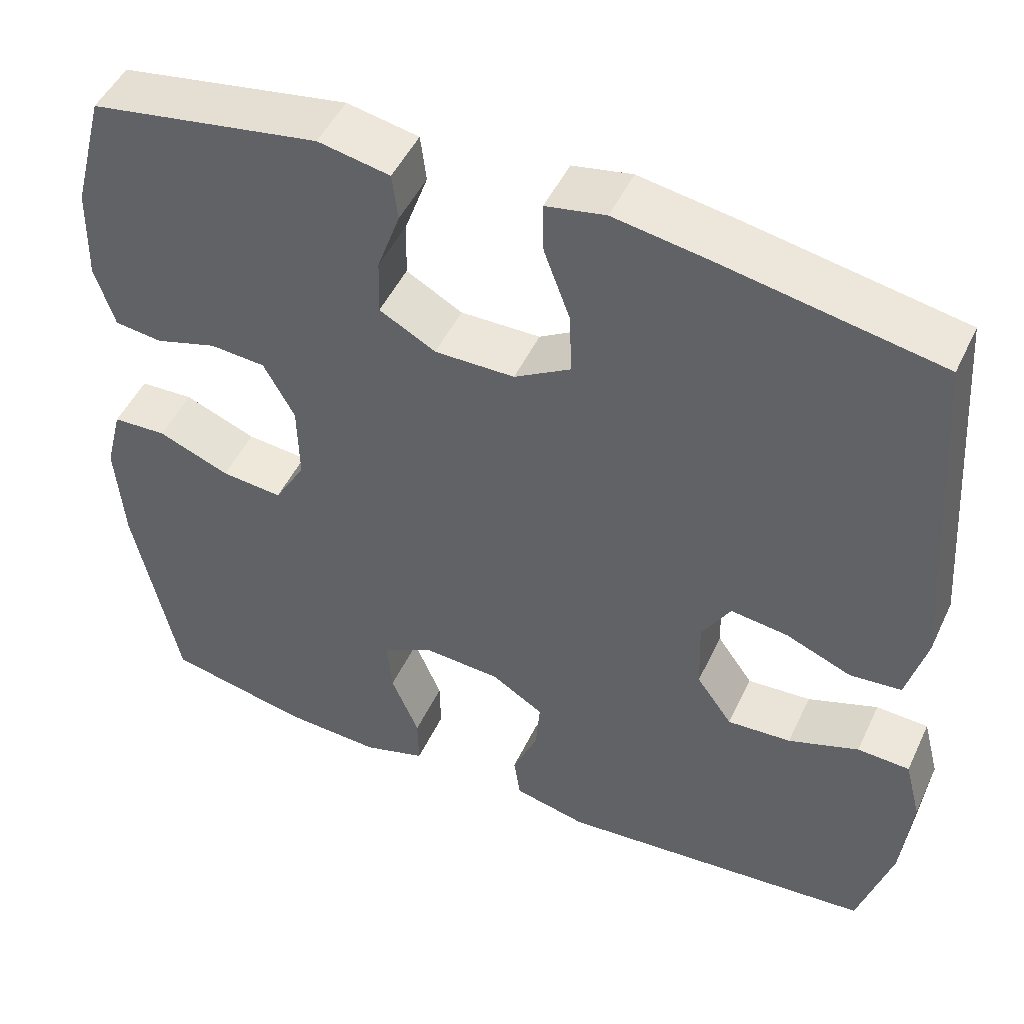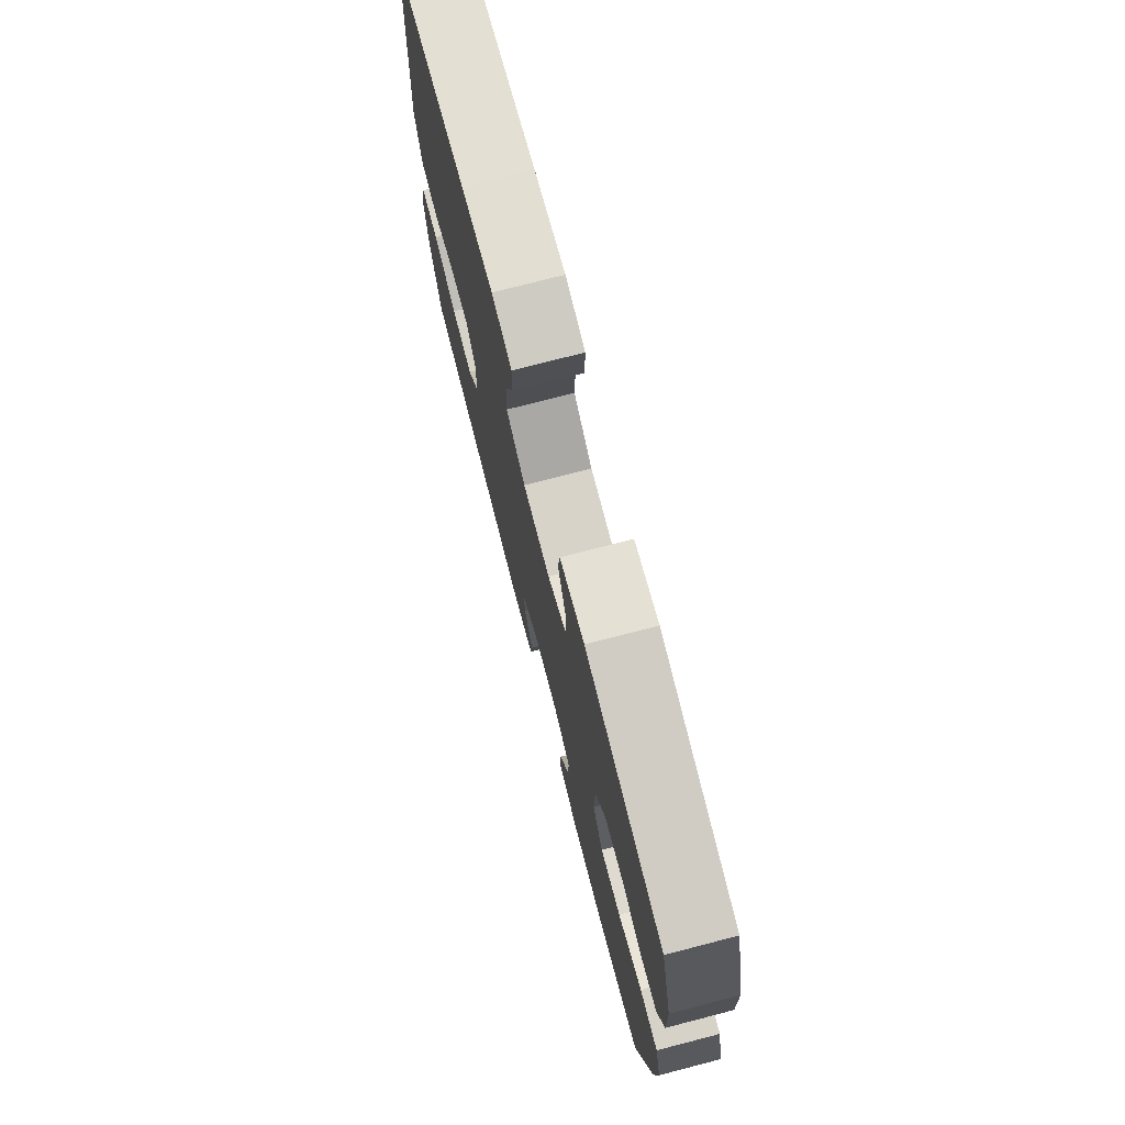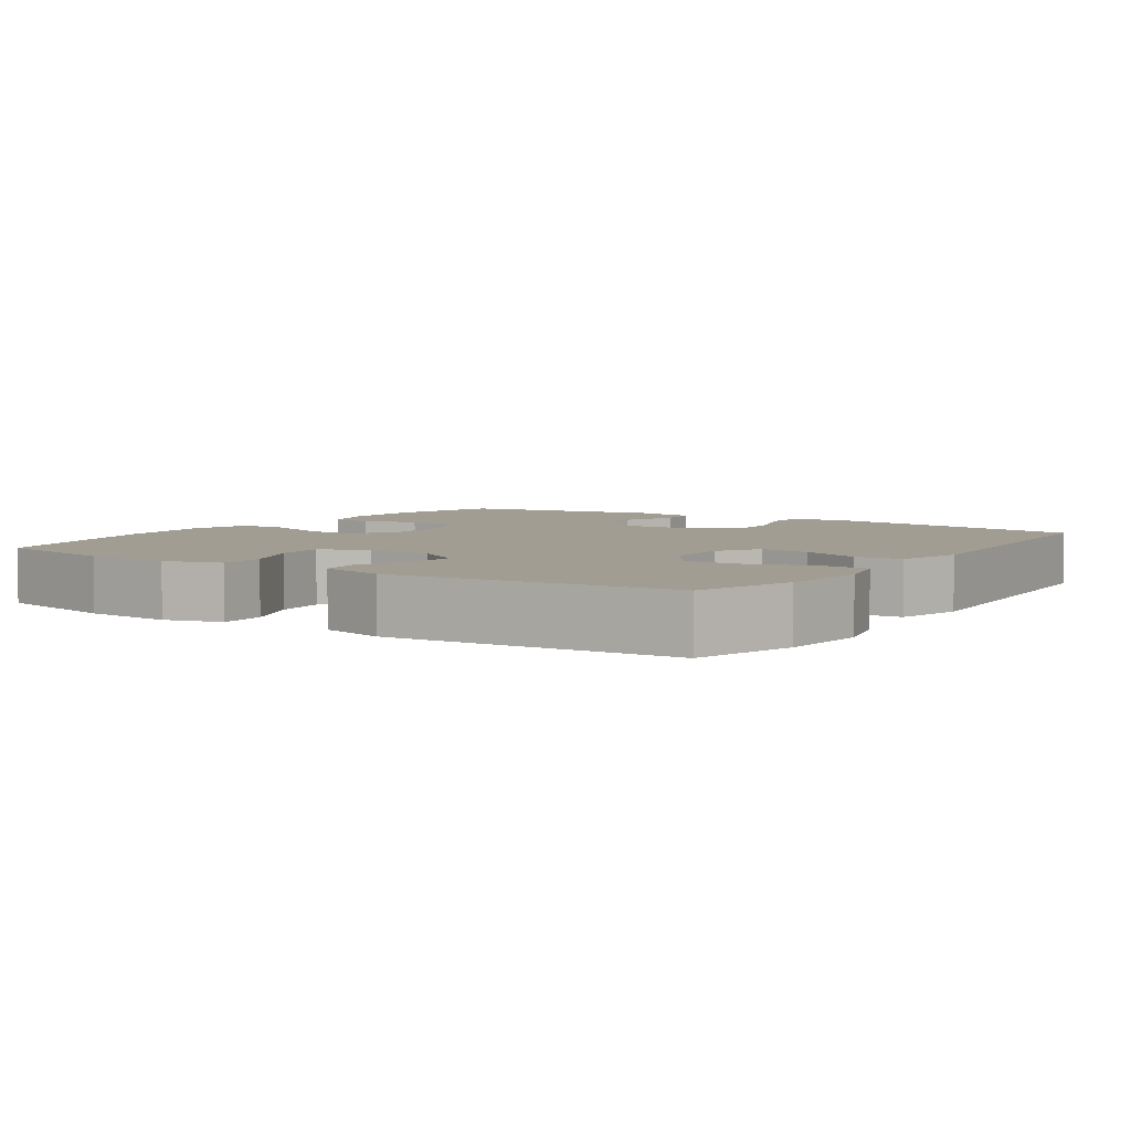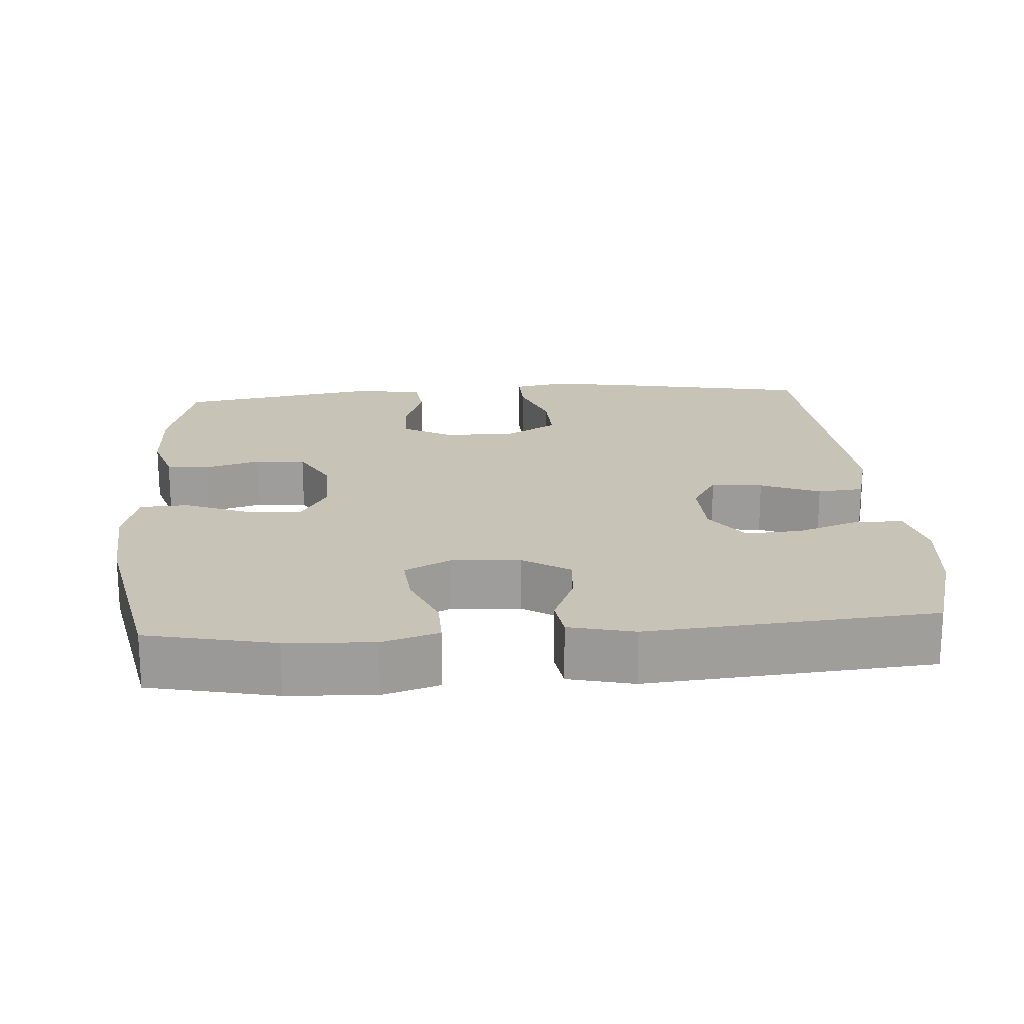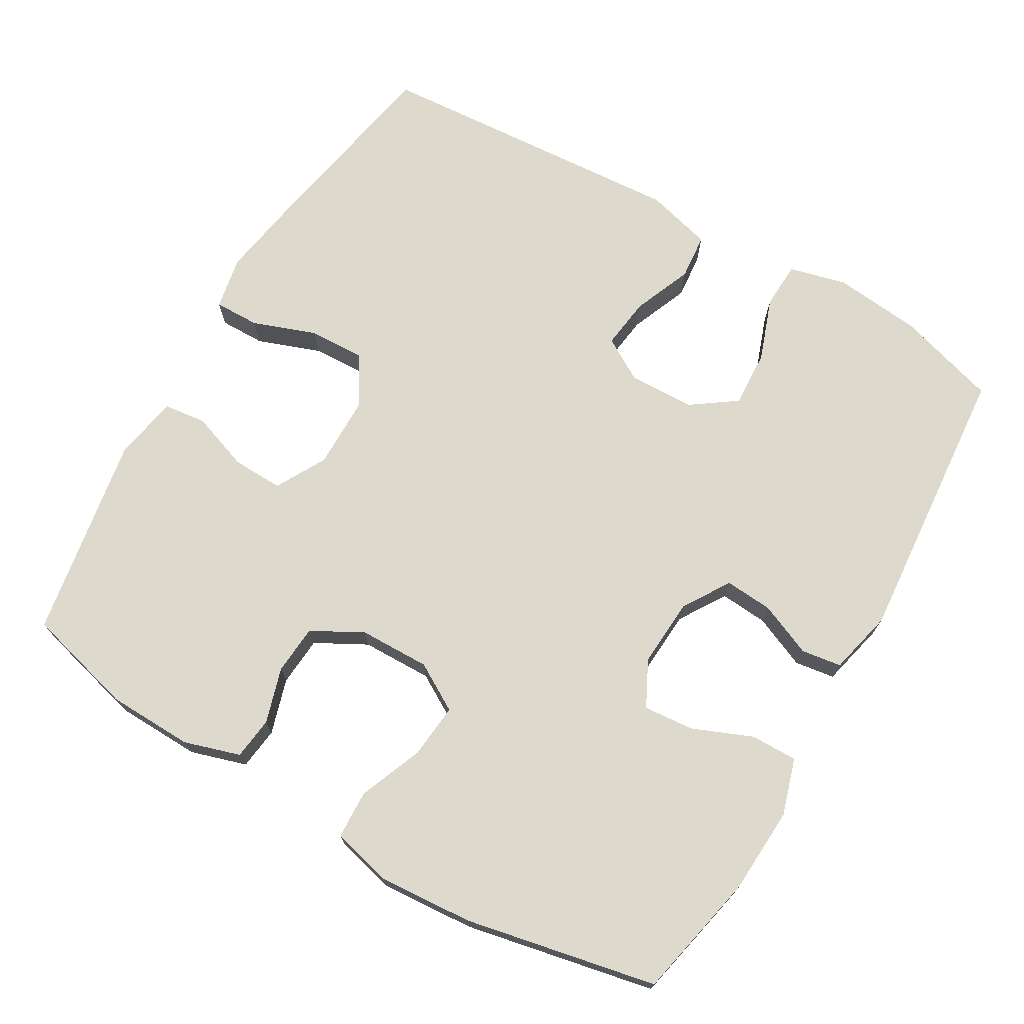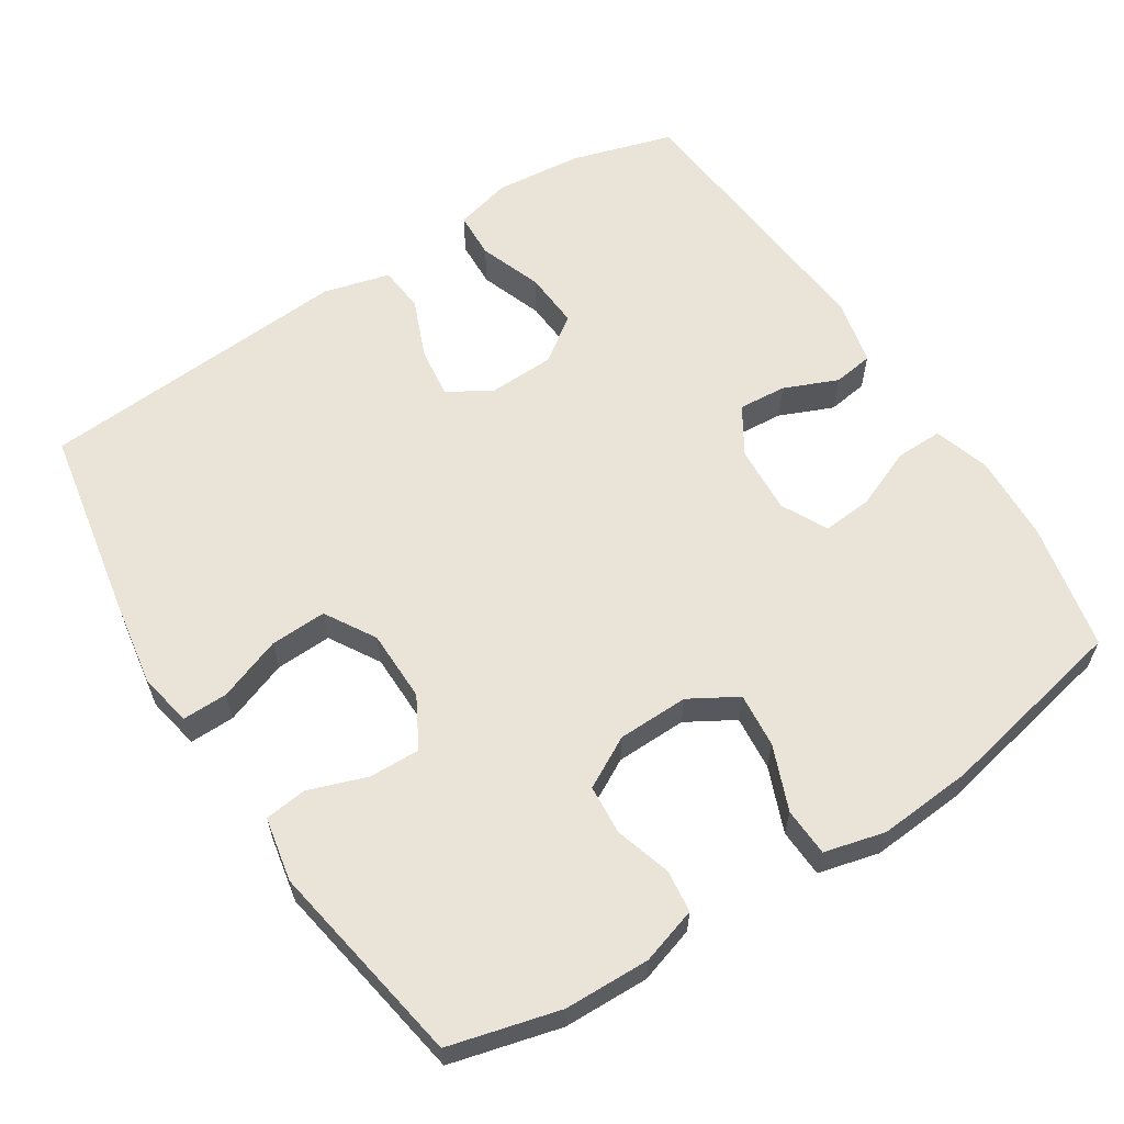
<metadata>
{"format":"obj","ext":"obj","renderer":"f3d","projection":"perspective","resolution":1024,"background":"white","views":[{"elev":48.7,"azim":-155.5,"up":"+Z"},{"elev":75.4,"azim":75.5,"up":"+Z"},{"elev":4.9,"azim":-145.9,"up":"+Y"},{"elev":19.6,"azim":175.9,"up":"+Y"},{"elev":72.0,"azim":120.3,"up":"+Y"},{"elev":60.8,"azim":57.3,"up":"+Y"}]}
</metadata>
<code>
v -0.5 0.07 0.5
v -0.235 0.07 0.549
v -0.119 0.07 0.568
v -0.046 0.07 0.554
v -0.047 0.07 0.492
v -0.079 0.07 0.405
v -0.082 0.07 0.328
v -0.013 0.07 0.287
v 0.085 0.07 0.286
v 0.154 0.07 0.324
v 0.152 0.07 0.394
v 0.124 0.07 0.473
v 0.131 0.07 0.531
v 0.219 0.07 0.548
v 0.5 0.07 0.5
v 0.539 0.07 0.35
v 0.542 0.07 0.233
v 0.518 0.07 0.156
v 0.46 0.07 0.149
v 0.384 0.07 0.172
v 0.316 0.07 0.167
v 0.278 0.07 0.097
v 0.276 0.07 0
v 0.314 0.07 -0.065
v 0.389 0.07 -0.058
v 0.477 0.07 -0.023
v 0.543 0.07 -0.026
v 0.564 0.07 -0.109
v 0.554 0.07 -0.238
v 0.5 0.07 -0.5
v 0.326 0.07 -0.537
v 0.207 0.07 -0.543
v 0.13 0.07 -0.519
v 0.131 0.07 -0.455
v 0.165 0.07 -0.373
v 0.171 0.07 -0.304
v 0.108 0.07 -0.272
v 0.014 0.07 -0.278
v -0.05 0.07 -0.318
v -0.045 0.07 -0.384
v -0.014 0.07 -0.457
v -0.022 0.07 -0.512
v -0.111 0.07 -0.533
v -0.5 0.07 -0.5
v -0.541 0.07 -0.362
v -0.553 0.07 -0.242
v -0.533 0.07 -0.164
v -0.469 0.07 -0.161
v -0.383 0.07 -0.192
v -0.305 0.07 -0.197
v -0.261 0.07 -0.135
v -0.258 0.07 -0.045
v -0.293 0.07 0.014
v -0.363 0.07 0.005
v -0.444 0.07 -0.028
v -0.507 0.07 -0.022
v -0.531 0.07 0.069
v -0.5 0 0.5
v -0.235 0 0.549
v -0.119 0 0.568
v -0.046 0 0.554
v -0.047 0 0.492
v -0.079 0 0.405
v -0.082 0 0.328
v -0.013 0 0.287
v 0.085 0 0.286
v 0.154 0 0.324
v 0.152 0 0.394
v 0.124 0 0.473
v 0.131 0 0.531
v 0.219 0 0.548
v 0.5 0 0.5
v 0.539 0 0.35
v 0.542 0 0.233
v 0.518 0 0.156
v 0.46 0 0.149
v 0.384 0 0.172
v 0.316 0 0.167
v 0.278 0 0.097
v 0.276 0 0
v 0.314 0 -0.065
v 0.389 0 -0.058
v 0.477 0 -0.023
v 0.543 0 -0.026
v 0.564 0 -0.109
v 0.554 0 -0.238
v 0.5 0 -0.5
v 0.326 0 -0.537
v 0.207 0 -0.543
v 0.13 0 -0.519
v 0.131 0 -0.455
v 0.165 0 -0.373
v 0.171 0 -0.304
v 0.108 0 -0.272
v 0.014 0 -0.278
v -0.05 0 -0.318
v -0.045 0 -0.384
v -0.014 0 -0.457
v -0.022 0 -0.512
v -0.111 0 -0.533
v -0.5 0 -0.5
v -0.541 0 -0.362
v -0.553 0 -0.242
v -0.533 0 -0.164
v -0.469 0 -0.161
v -0.383 0 -0.192
v -0.305 0 -0.197
v -0.261 0 -0.135
v -0.258 0 -0.045
v -0.293 0 0.014
v -0.363 0 0.005
v -0.444 0 -0.028
v -0.507 0 -0.022
v -0.531 0 0.069
f 4 5 6
f 3 4 6
f 2 3 6
f 1 2 6
f 57 1 6
f 56 57 6
f 55 56 6
f 54 55 6
f 53 54 6 7
f 52 53 7 8
f 51 52 8 9
f 50 51 9 10
f 47 48 49
f 46 47 49
f 45 46 49
f 44 45 49
f 43 44 49
f 42 43 49
f 41 42 49
f 40 41 49
f 39 40 49 50
f 38 39 50 10
f 33 34 35
f 32 33 35
f 31 32 35
f 30 31 35
f 29 30 35
f 28 29 35
f 27 28 35
f 26 27 35
f 25 26 35
f 24 25 35 36
f 23 24 36 37
f 18 19 20
f 17 18 20
f 16 17 20
f 15 16 20
f 14 15 20
f 13 14 20
f 12 13 20
f 11 12 20
f 10 11 20 21
f 37 38 10
f 23 37 10
f 22 23 10
f 10 21 22
f 63 62 61
f 63 61 60
f 63 60 59
f 63 59 58
f 63 58 114
f 63 114 113
f 63 113 112
f 63 112 111
f 64 63 111 110
f 65 64 110 109
f 66 65 109 108
f 67 66 108 107
f 106 105 104
f 106 104 103
f 106 103 102
f 106 102 101
f 106 101 100
f 106 100 99
f 106 99 98
f 106 98 97
f 107 106 97 96
f 67 107 96 95
f 92 91 90
f 92 90 89
f 92 89 88
f 92 88 87
f 92 87 86
f 92 86 85
f 92 85 84
f 92 84 83
f 92 83 82
f 93 92 82 81
f 94 93 81 80
f 77 76 75
f 77 75 74
f 77 74 73
f 77 73 72
f 77 72 71
f 77 71 70
f 77 70 69
f 77 69 68
f 78 77 68 67
f 67 95 94
f 67 94 80
f 67 80 79
f 79 78 67
f 1 58 59 2
f 2 59 60 3
f 3 60 61 4
f 4 61 62 5
f 5 62 63 6
f 6 63 64 7
f 7 64 65 8
f 8 65 66 9
f 9 66 67 10
f 10 67 68 11
f 11 68 69 12
f 12 69 70 13
f 13 70 71 14
f 14 71 72 15
f 15 72 73 16
f 16 73 74 17
f 17 74 75 18
f 18 75 76 19
f 19 76 77 20
f 20 77 78 21
f 21 78 79 22
f 22 79 80 23
f 23 80 81 24
f 24 81 82 25
f 25 82 83 26
f 26 83 84 27
f 27 84 85 28
f 28 85 86 29
f 29 86 87 30
f 30 87 88 31
f 31 88 89 32
f 32 89 90 33
f 33 90 91 34
f 34 91 92 35
f 35 92 93 36
f 36 93 94 37
f 37 94 95 38
f 38 95 96 39
f 39 96 97 40
f 40 97 98 41
f 41 98 99 42
f 42 99 100 43
f 43 100 101 44
f 44 101 102 45
f 45 102 103 46
f 46 103 104 47
f 47 104 105 48
f 48 105 106 49
f 49 106 107 50
f 50 107 108 51
f 51 108 109 52
f 52 109 110 53
f 53 110 111 54
f 54 111 112 55
f 55 112 113 56
f 56 113 114 57
f 57 114 58 1

</code>
